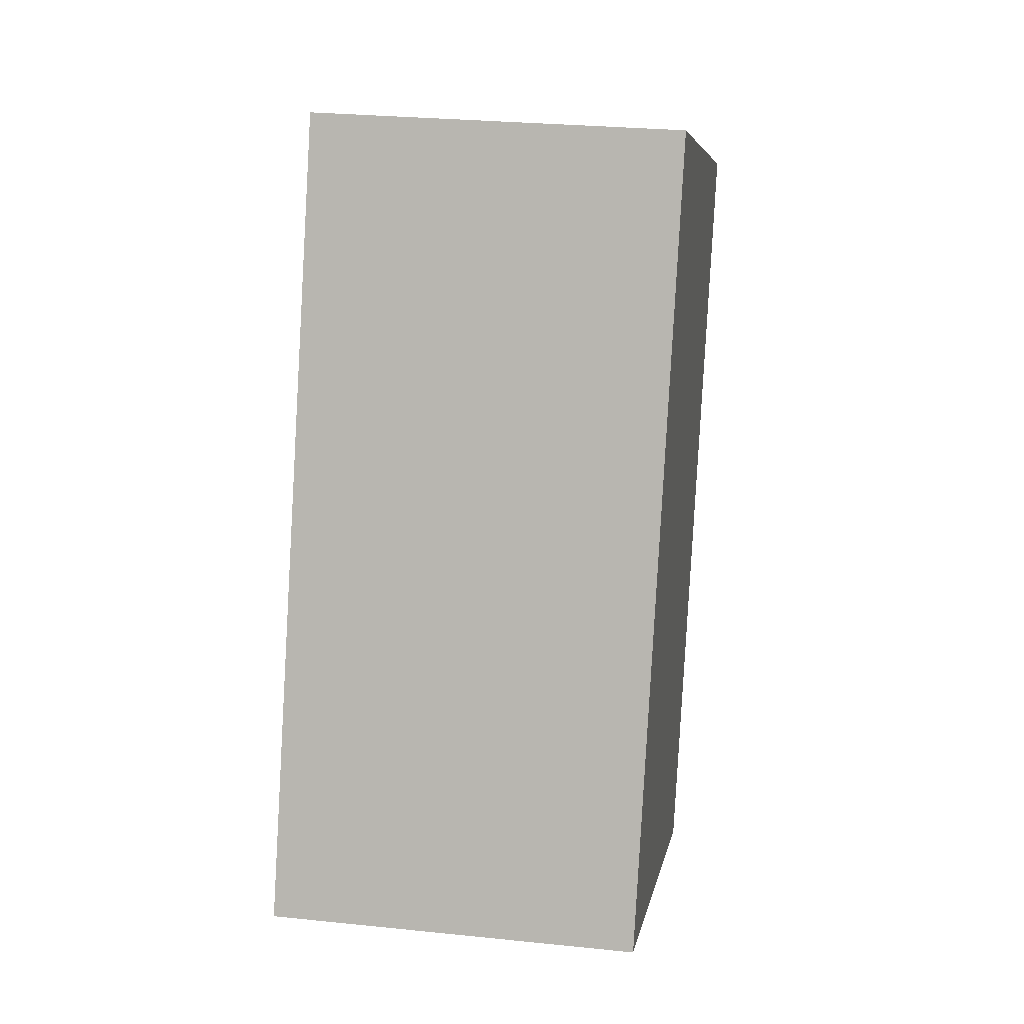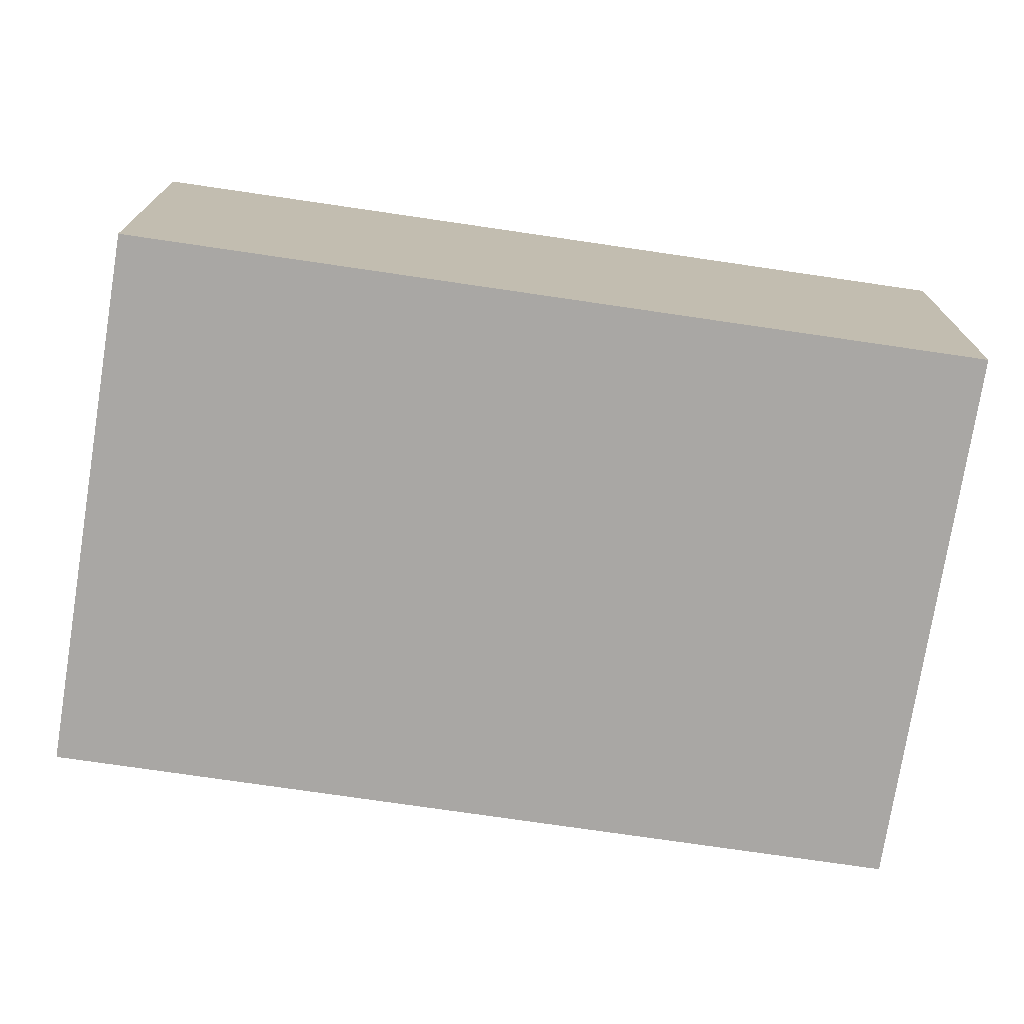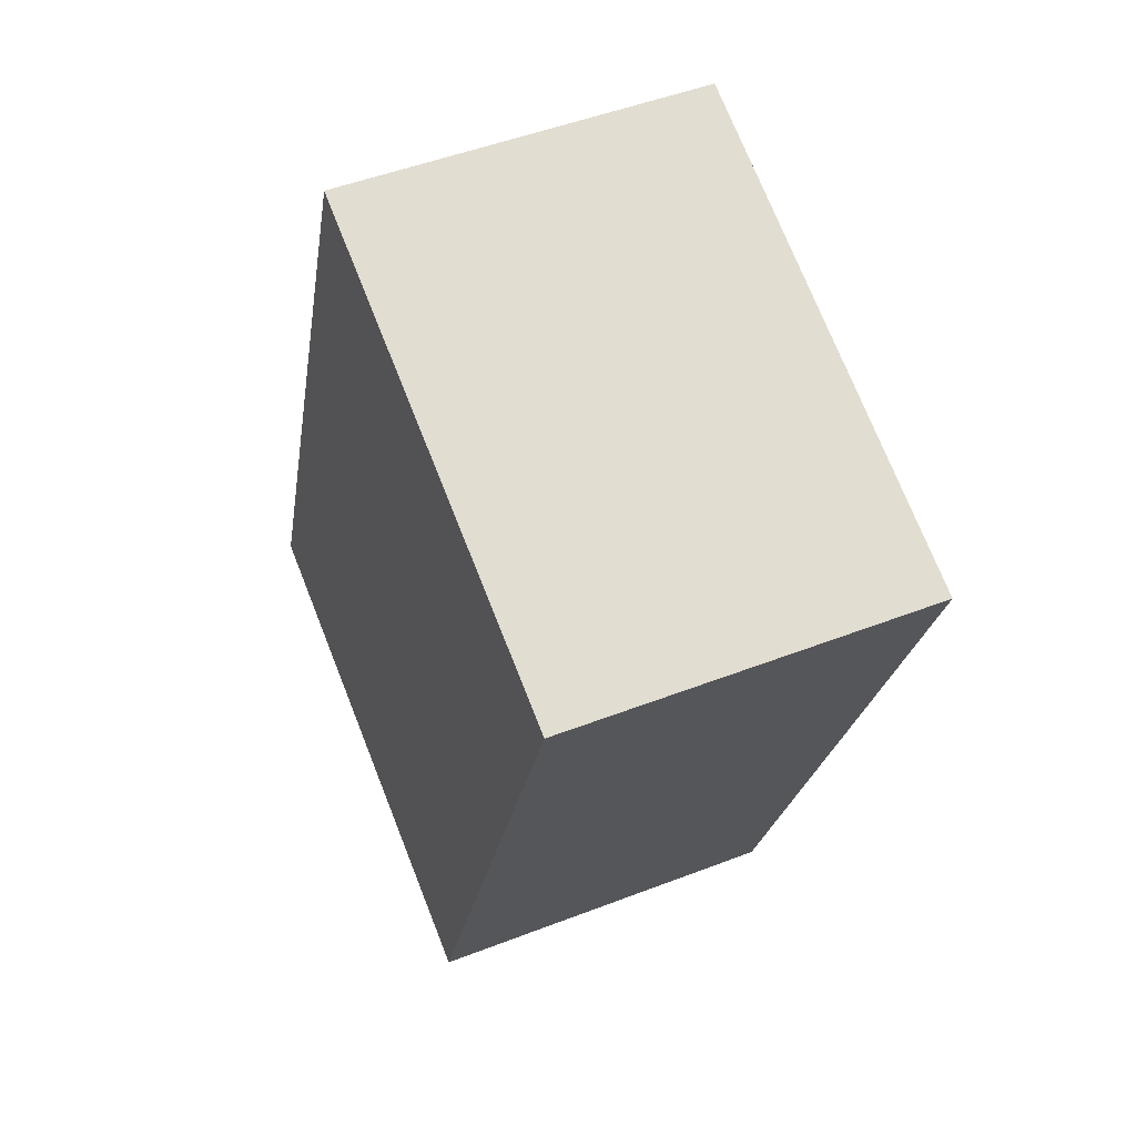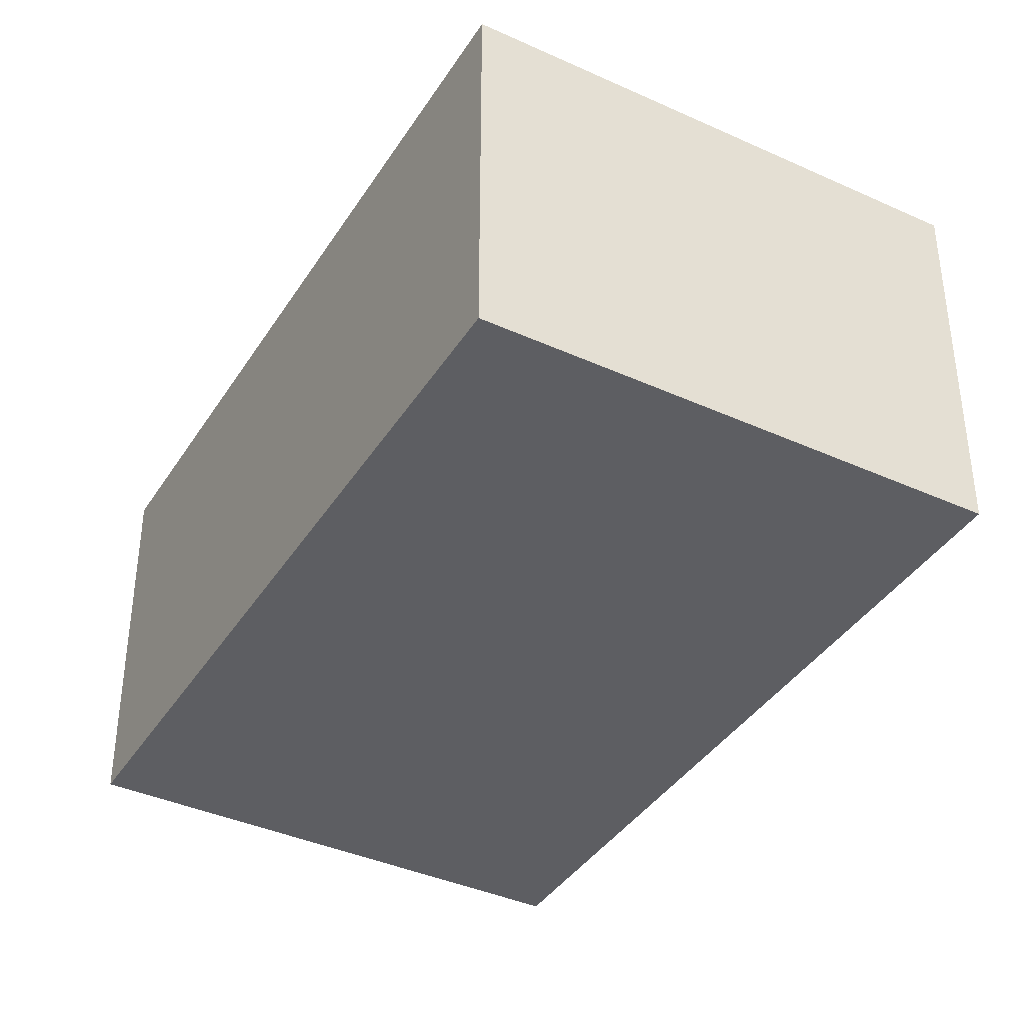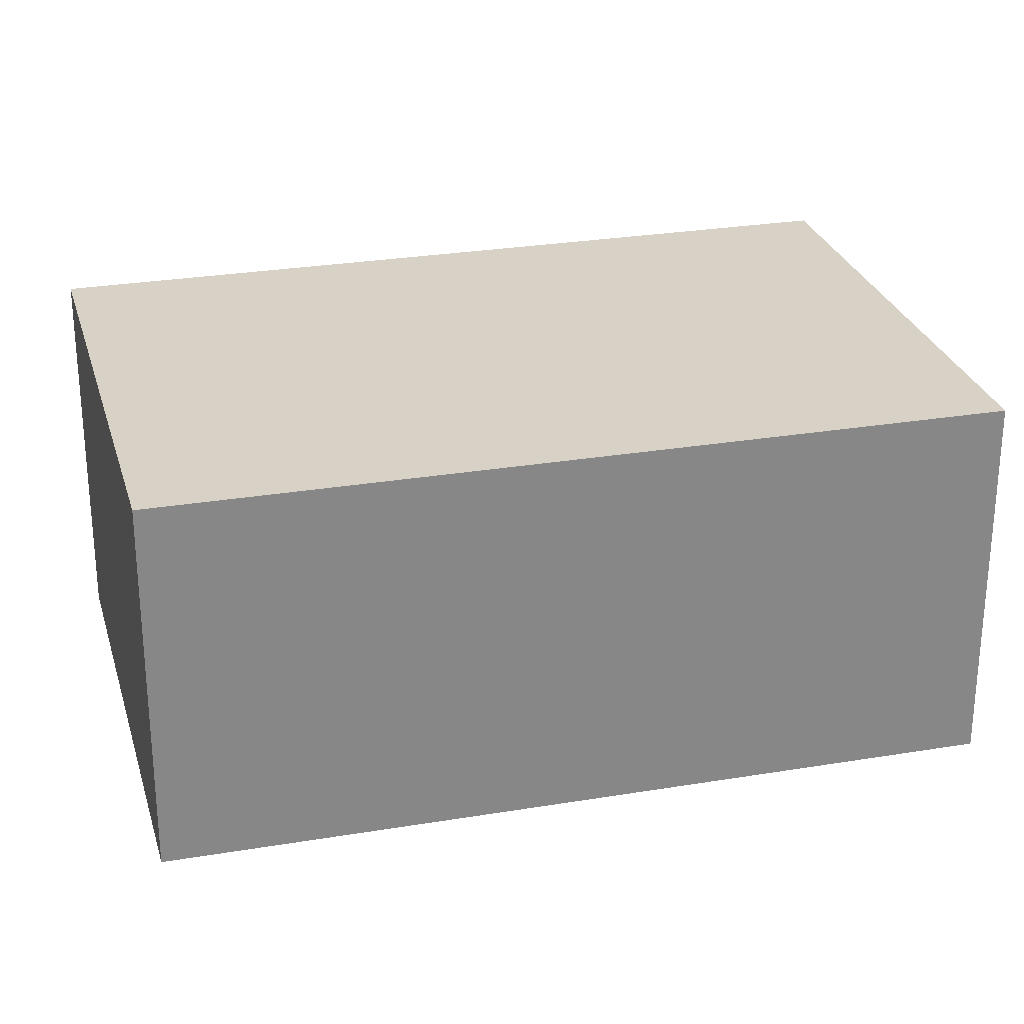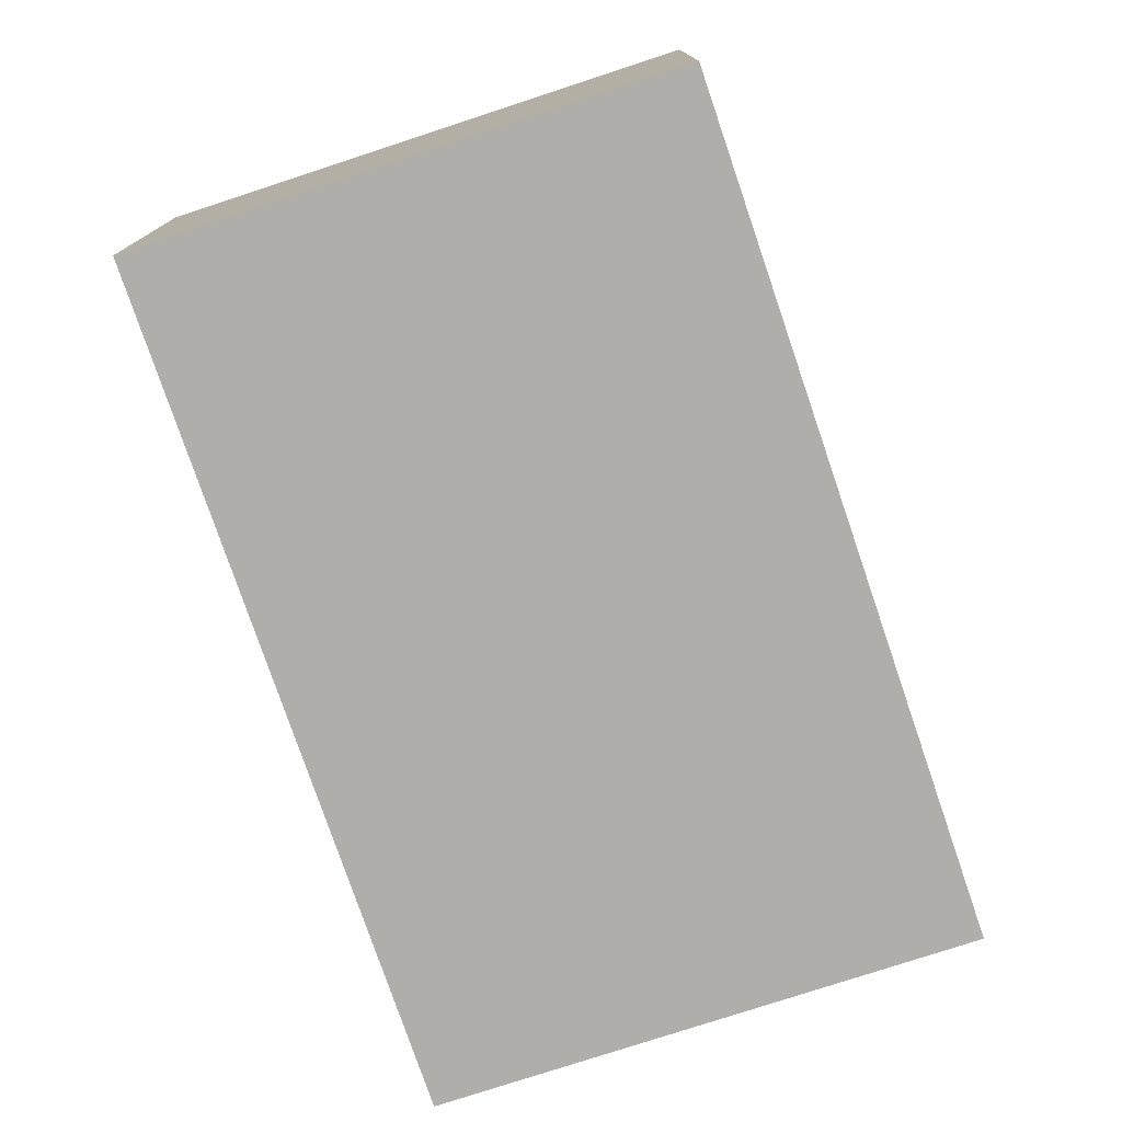
<metadata>
{"format":"obj","ext":"obj","renderer":"f3d","projection":"perspective","resolution":1024,"background":"white","views":[{"elev":26.9,"azim":-80.8,"up":"+Z"},{"elev":-74.8,"azim":102.2,"up":"+Y"},{"elev":49.3,"azim":66.8,"up":"+Z"},{"elev":-38.8,"azim":171.5,"up":"+Y"},{"elev":27.6,"azim":-83.8,"up":"+Y"},{"elev":-77.6,"azim":-140.6,"up":"+Y"}]}
</metadata>
<code>
v -3.93 -0.08415 6.584
v -3.9 -0.08415 6.572
v -3.918 -0.08415 6.524
v -3.949 -0.08415 6.536
v -3.93 -0.1076 6.584
v -3.949 -0.1076 6.536
v -3.918 -0.1076 6.524
v -3.9 -0.1076 6.572
v -3.949 -0.1076 6.536
v -3.93 -0.1076 6.584
v -3.93 -0.08415 6.584
v -3.949 -0.08415 6.536
v -3.918 -0.1076 6.524
v -3.949 -0.1076 6.536
v -3.949 -0.08415 6.536
v -3.918 -0.08415 6.524
v -3.9 -0.1076 6.572
v -3.918 -0.1076 6.524
v -3.918 -0.08415 6.524
v -3.9 -0.08415 6.572
v -3.93 -0.1076 6.584
v -3.9 -0.1076 6.572
v -3.9 -0.08415 6.572
v -3.93 -0.08415 6.584
f 1 2 3
f 1 3 4
f 5 6 7
f 5 7 8
f 9 10 11
f 9 11 12
f 13 14 15
f 13 15 16
f 17 18 19
f 17 19 20
f 21 22 23
f 21 23 24

</code>
